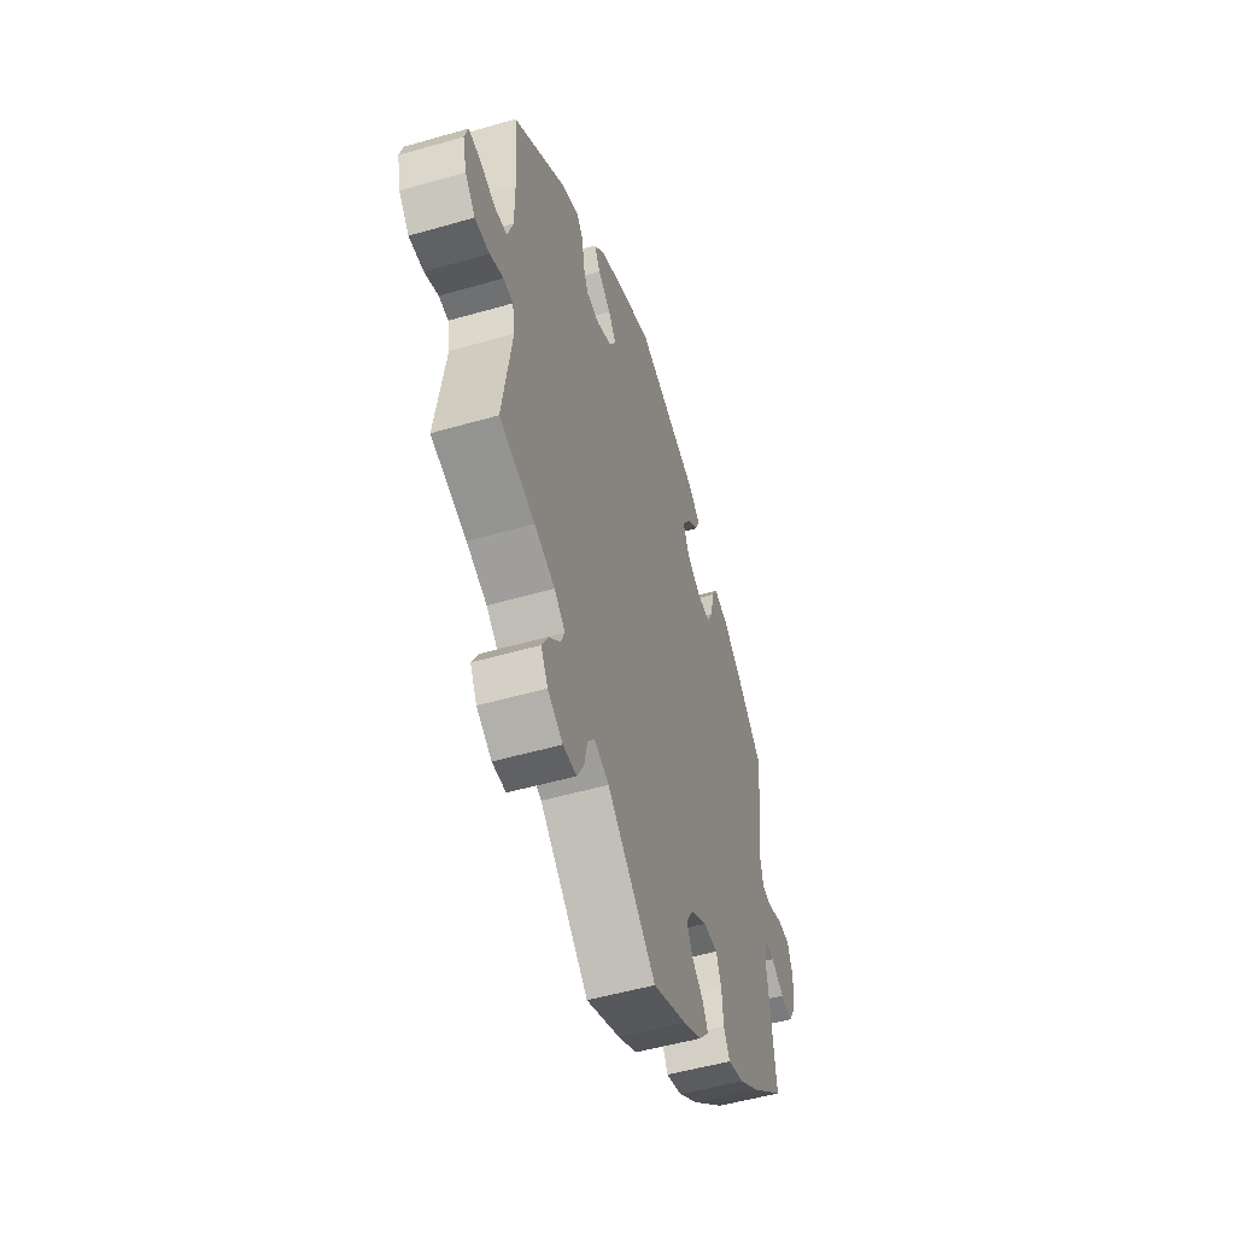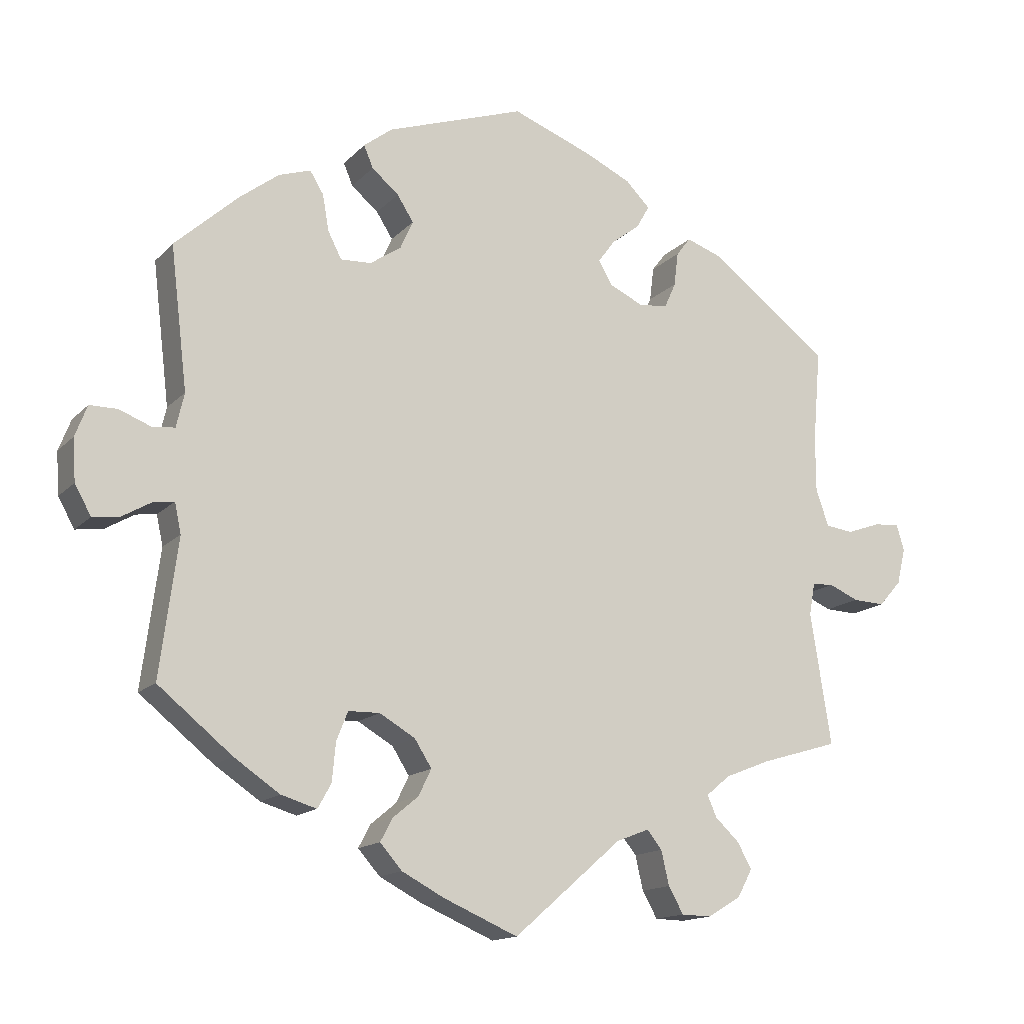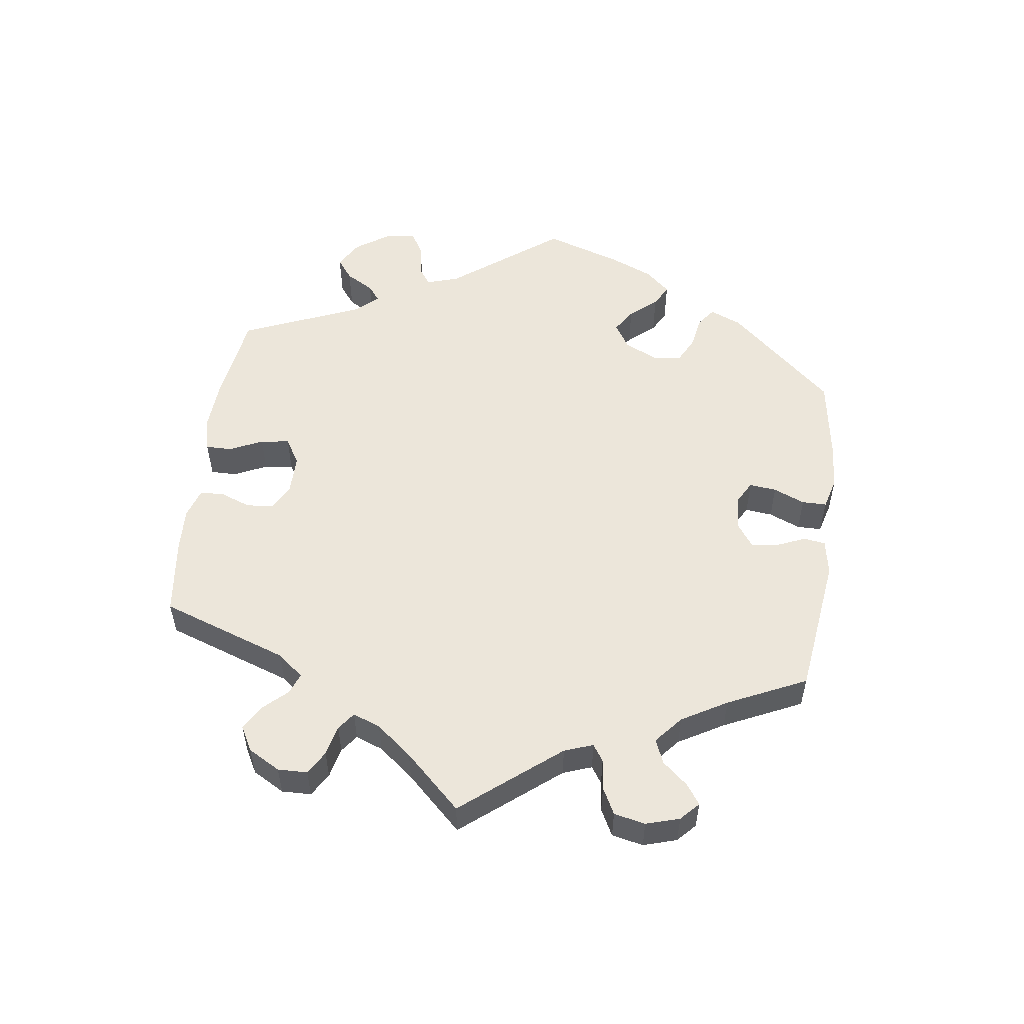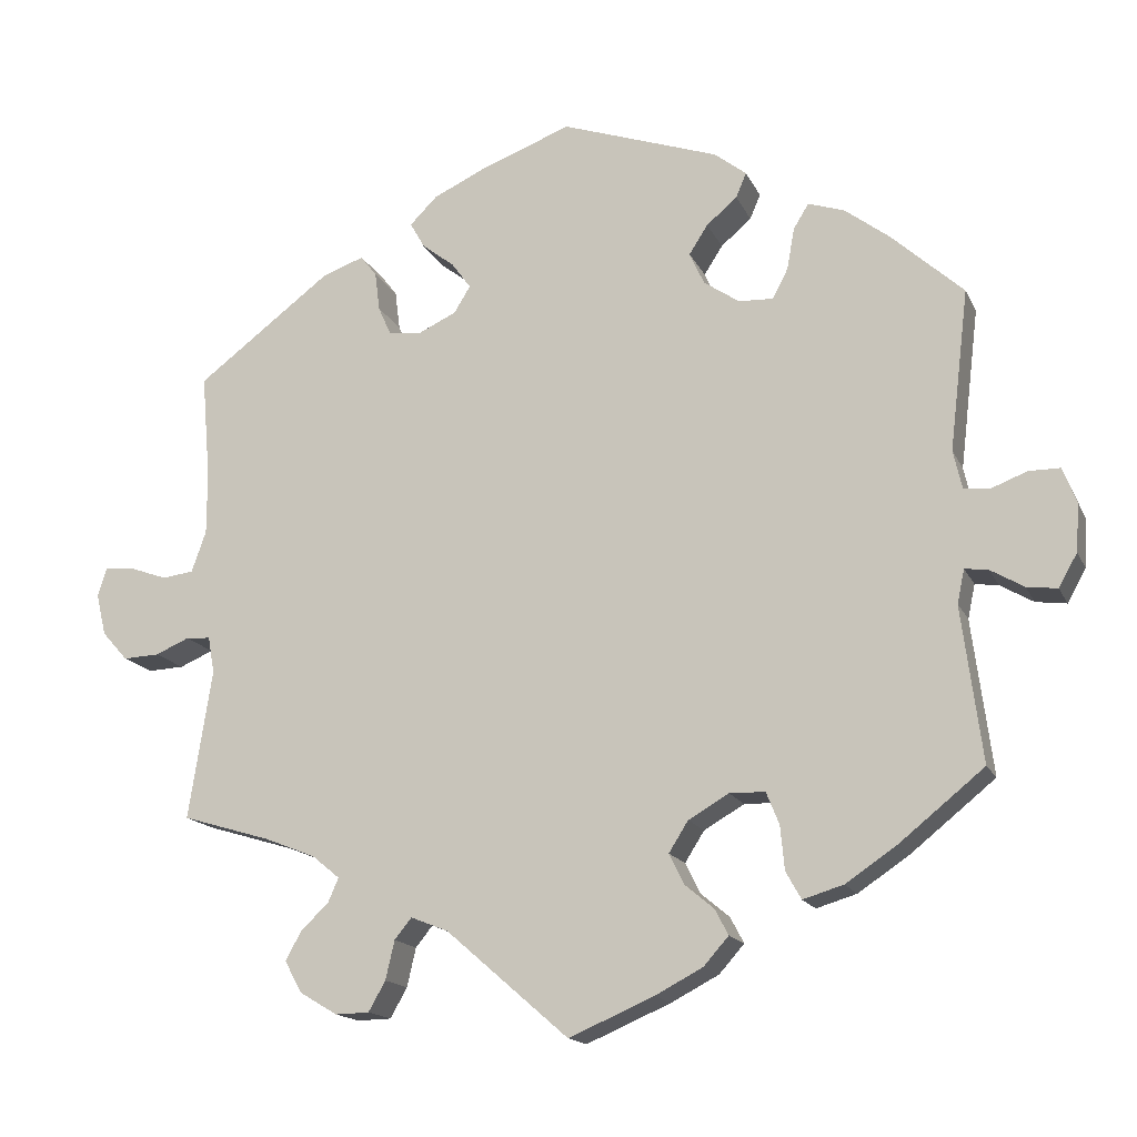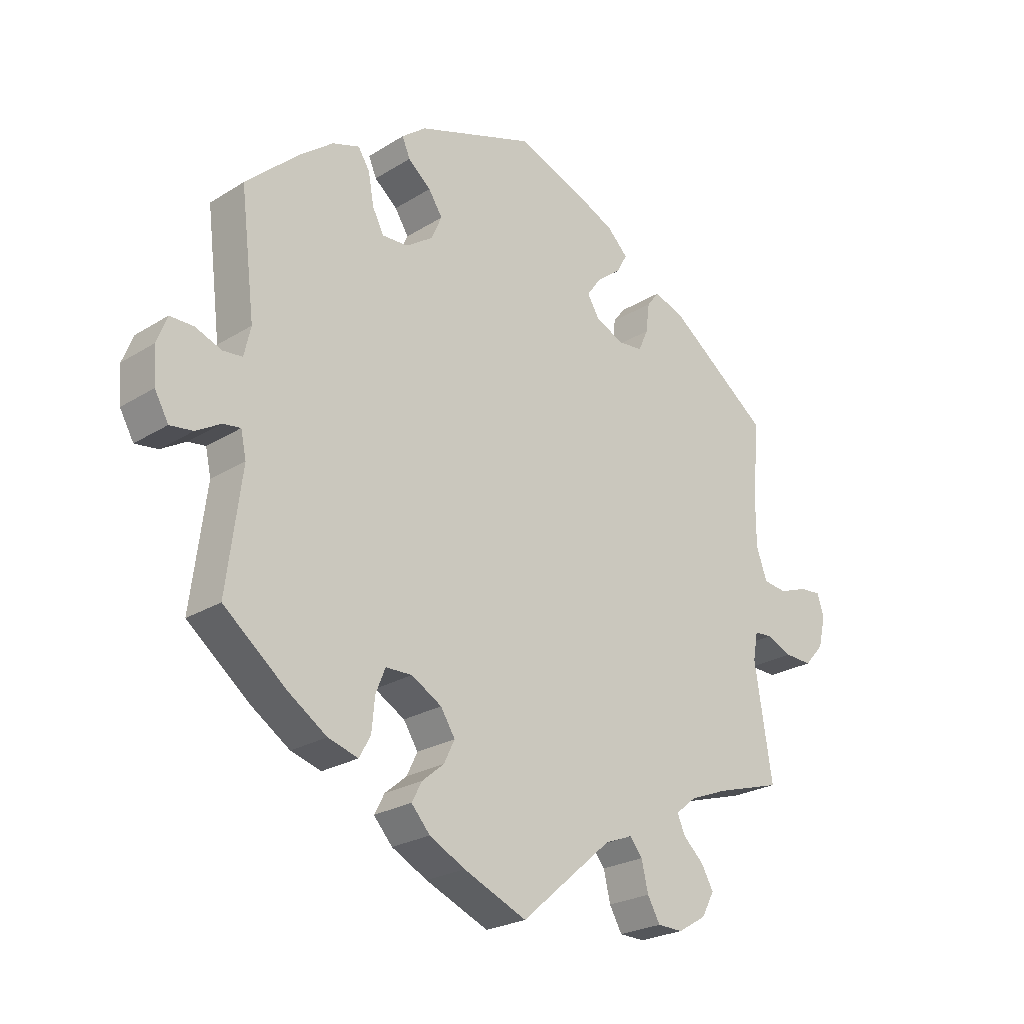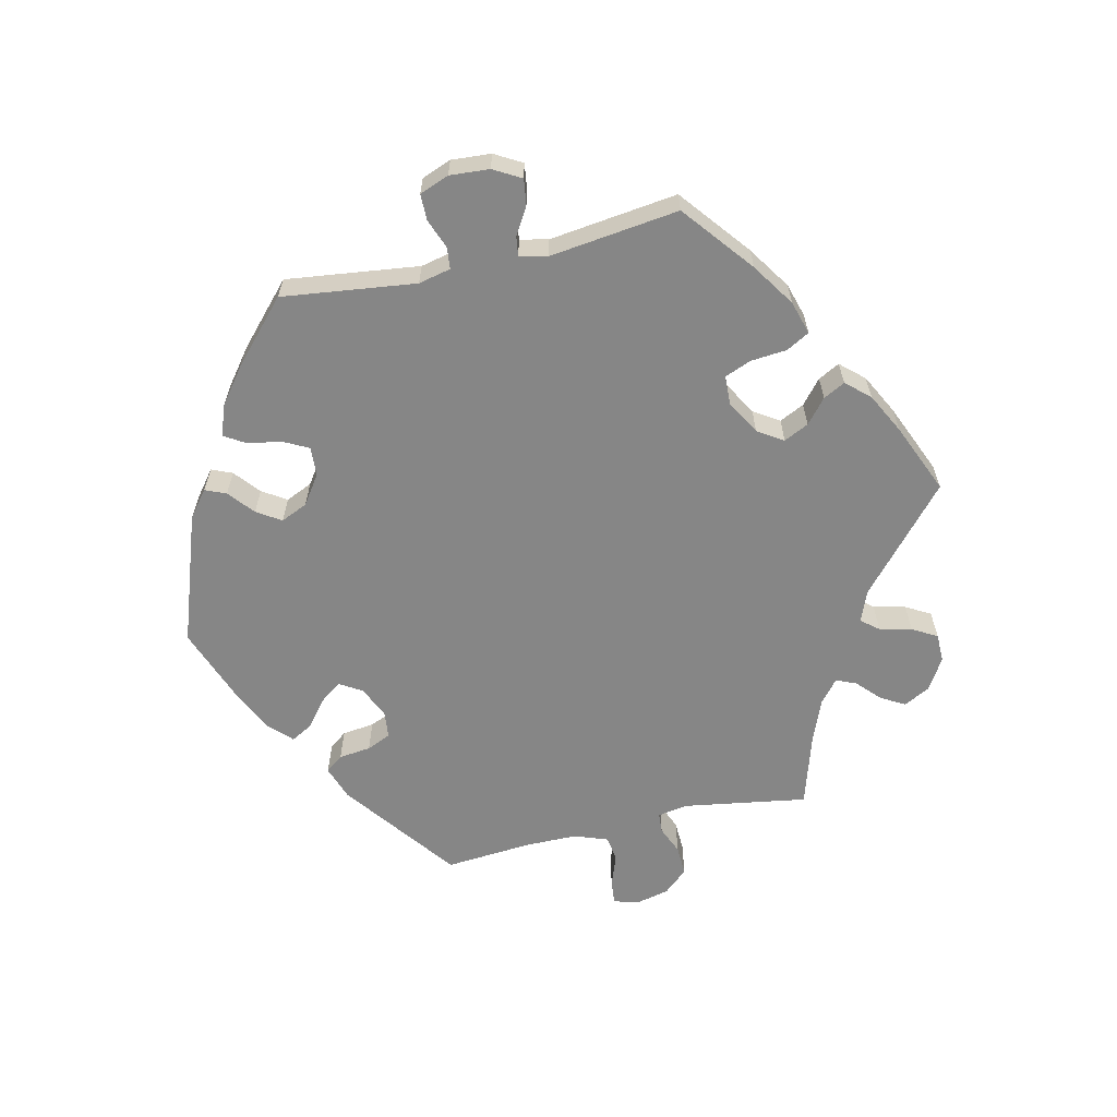
<metadata>
{"format":"obj","ext":"obj","renderer":"f3d","projection":"perspective","resolution":1024,"background":"white","views":[{"elev":-51.4,"azim":-72.6,"up":"+Z"},{"elev":-14.8,"azim":153.0,"up":"+Z"},{"elev":54.4,"azim":-112.2,"up":"+Y"},{"elev":-15.9,"azim":18.3,"up":"+Z"},{"elev":-24.2,"azim":135.8,"up":"+Z"},{"elev":-62.2,"azim":102.7,"up":"+Y"}]}
</metadata>
<code>
v 0.397 0.07 -0.372
v 0.333 0.07 -0.415
v 0.283 0.07 -0.43
v 0.264 0.07 -0.396
v 0.259 0.07 -0.342
v 0.243 0.07 -0.302
v 0.199 0.07 -0.301
v 0.149 0.07 -0.33
v 0.125 0.07 -0.368
v 0.143 0.07 -0.405
v 0.179 0.07 -0.435
v 0.196 0.07 -0.467
v 0.165 0.07 -0.502
v 0.106 0.07 -0.533
v 0.001 0.07 -0.578
v -0.151 0.07 -0.446
v -0.197 0.07 -0.428
v -0.218 0.07 -0.454
v -0.229 0.07 -0.502
v -0.25 0.07 -0.539
v -0.292 0.07 -0.54
v -0.339 0.07 -0.512
v -0.36 0.07 -0.473
v -0.34 0.07 -0.437
v -0.306 0.07 -0.405
v -0.293 0.07 -0.375
v -0.327 0.07 -0.347
v -0.39 0.07 -0.322
v -0.5 0.07 -0.289
v -0.471 0.07 -0.104
v -0.479 0.07 -0.059
v -0.509 0.07 -0.057
v -0.551 0.07 -0.075
v -0.596 0.07 -0.077
v -0.628 0.07 -0.041
v -0.64 0.07 0.01
v -0.629 0.07 0.046
v -0.593 0.07 0.043
v -0.546 0.07 0.026
v -0.507 0.07 0.031
v -0.489 0.07 0.082
v -0.489 0.07 0.16
v -0.5 0.07 0.289
v -0.332 0.07 0.416
v -0.281 0.07 0.434
v -0.261 0.07 0.408
v -0.255 0.07 0.36
v -0.239 0.07 0.324
v -0.198 0.07 0.32
v -0.151 0.07 0.342
v -0.131 0.07 0.375
v -0.155 0.07 0.408
v -0.195 0.07 0.439
v -0.213 0.07 0.471
v -0.179 0.07 0.505
v -0.115 0.07 0.535
v -0.001 0.07 0.578
v 0.194 0.07 0.511
v 0.234 0.07 0.48
v 0.221 0.07 0.449
v 0.183 0.07 0.417
v 0.16 0.07 0.381
v 0.178 0.07 0.341
v 0.222 0.07 0.311
v 0.265 0.07 0.309
v 0.284 0.07 0.346
v 0.293 0.07 0.397
v 0.312 0.07 0.428
v 0.357 0.07 0.413
v 0.412 0.07 0.371
v 0.501 0.07 0.29
v 0.477 0.07 0.091
v 0.488 0.07 0.043
v 0.52 0.07 0.04
v 0.564 0.07 0.057
v 0.603 0.07 0.057
v 0.62 0.07 0.013
v 0.616 0.07 -0.046
v 0.593 0.07 -0.087
v 0.555 0.07 -0.082
v 0.514 0.07 -0.058
v 0.485 0.07 -0.054
v 0.476 0.07 -0.096
v 0.501 0.07 -0.288
v 0.397 0 -0.372
v 0.333 0 -0.415
v 0.283 0 -0.43
v 0.264 0 -0.396
v 0.259 0 -0.342
v 0.243 0 -0.302
v 0.199 0 -0.301
v 0.149 0 -0.33
v 0.125 0 -0.368
v 0.143 0 -0.405
v 0.179 0 -0.435
v 0.196 0 -0.467
v 0.165 0 -0.502
v 0.106 0 -0.533
v 0.001 0 -0.578
v -0.151 0 -0.446
v -0.197 0 -0.428
v -0.218 0 -0.454
v -0.229 0 -0.502
v -0.25 0 -0.539
v -0.292 0 -0.54
v -0.339 0 -0.512
v -0.36 0 -0.473
v -0.34 0 -0.437
v -0.306 0 -0.405
v -0.293 0 -0.375
v -0.327 0 -0.347
v -0.39 0 -0.322
v -0.5 0 -0.289
v -0.471 0 -0.104
v -0.479 0 -0.059
v -0.509 0 -0.057
v -0.551 0 -0.075
v -0.596 0 -0.077
v -0.628 0 -0.041
v -0.64 0 0.01
v -0.629 0 0.046
v -0.593 0 0.043
v -0.546 0 0.026
v -0.507 0 0.031
v -0.489 0 0.082
v -0.489 0 0.16
v -0.5 0 0.289
v -0.332 0 0.416
v -0.281 0 0.434
v -0.261 0 0.408
v -0.255 0 0.36
v -0.239 0 0.324
v -0.198 0 0.32
v -0.151 0 0.342
v -0.131 0 0.375
v -0.155 0 0.408
v -0.195 0 0.439
v -0.213 0 0.471
v -0.179 0 0.505
v -0.115 0 0.535
v -0.001 0 0.578
v 0.194 0 0.511
v 0.234 0 0.48
v 0.221 0 0.449
v 0.183 0 0.417
v 0.16 0 0.381
v 0.178 0 0.341
v 0.222 0 0.311
v 0.265 0 0.309
v 0.284 0 0.346
v 0.293 0 0.397
v 0.312 0 0.428
v 0.357 0 0.413
v 0.412 0 0.371
v 0.501 0 0.29
v 0.477 0 0.091
v 0.488 0 0.043
v 0.52 0 0.04
v 0.564 0 0.057
v 0.603 0 0.057
v 0.62 0 0.013
v 0.616 0 -0.046
v 0.593 0 -0.087
v 0.555 0 -0.082
v 0.514 0 -0.058
v 0.485 0 -0.054
v 0.476 0 -0.096
v 0.501 0 -0.288
f 83 84 1 2
f 82 83 2 3
f 78 79 80 81
f 78 81 82
f 77 78 82
f 74 75 76 77
f 73 74 77 82
f 72 73 82 3
f 66 67 68 69
f 65 66 69 70
f 58 59 60 61
f 58 61 62
f 57 58 62
f 56 57 62 63
f 52 53 54 55
f 51 52 55 56
f 44 45 46 47
f 42 43 44 47
f 41 42 47 48
f 40 41 48 49
f 36 37 38 39
f 36 39 40
f 35 36 40
f 32 33 34 35
f 31 32 35 40
f 28 29 30
f 27 28 30 31
f 26 27 31 40
f 22 23 24 25
f 22 25 26
f 21 22 26
f 18 19 20 21
f 17 18 21 26
f 16 17 26 40
f 10 11 12 13
f 9 10 13 14
f 72 3 4 5
f 72 5 6
f 65 70 71 72
f 64 65 72 6
f 51 56 63 64
f 50 51 64 6
f 49 50 6 7
f 40 49 7 8
f 16 40 8 9
f 9 14 15 16
f 86 85 168 167
f 87 86 167 166
f 165 164 163 162
f 166 165 162
f 166 162 161
f 161 160 159 158
f 166 161 158 157
f 87 166 157 156
f 153 152 151 150
f 154 153 150 149
f 145 144 143 142
f 146 145 142
f 146 142 141
f 147 146 141 140
f 139 138 137 136
f 140 139 136 135
f 131 130 129 128
f 131 128 127 126
f 132 131 126 125
f 133 132 125 124
f 123 122 121 120
f 124 123 120
f 124 120 119
f 119 118 117 116
f 124 119 116 115
f 114 113 112
f 115 114 112 111
f 124 115 111 110
f 109 108 107 106
f 110 109 106
f 110 106 105
f 105 104 103 102
f 110 105 102 101
f 124 110 101 100
f 97 96 95 94
f 98 97 94 93
f 89 88 87 156
f 90 89 156
f 156 155 154 149
f 90 156 149 148
f 148 147 140 135
f 90 148 135 134
f 91 90 134 133
f 92 91 133 124
f 93 92 124 100
f 100 99 98 93
f 1 85 86 2
f 2 86 87 3
f 3 87 88 4
f 4 88 89 5
f 5 89 90 6
f 6 90 91 7
f 7 91 92 8
f 8 92 93 9
f 9 93 94 10
f 10 94 95 11
f 11 95 96 12
f 12 96 97 13
f 13 97 98 14
f 14 98 99 15
f 15 99 100 16
f 16 100 101 17
f 17 101 102 18
f 18 102 103 19
f 19 103 104 20
f 20 104 105 21
f 21 105 106 22
f 22 106 107 23
f 23 107 108 24
f 24 108 109 25
f 25 109 110 26
f 26 110 111 27
f 27 111 112 28
f 28 112 113 29
f 29 113 114 30
f 30 114 115 31
f 31 115 116 32
f 32 116 117 33
f 33 117 118 34
f 34 118 119 35
f 35 119 120 36
f 36 120 121 37
f 37 121 122 38
f 38 122 123 39
f 39 123 124 40
f 40 124 125 41
f 41 125 126 42
f 42 126 127 43
f 43 127 128 44
f 44 128 129 45
f 45 129 130 46
f 46 130 131 47
f 47 131 132 48
f 48 132 133 49
f 49 133 134 50
f 50 134 135 51
f 51 135 136 52
f 52 136 137 53
f 53 137 138 54
f 54 138 139 55
f 55 139 140 56
f 56 140 141 57
f 57 141 142 58
f 58 142 143 59
f 59 143 144 60
f 60 144 145 61
f 61 145 146 62
f 62 146 147 63
f 63 147 148 64
f 64 148 149 65
f 65 149 150 66
f 66 150 151 67
f 67 151 152 68
f 68 152 153 69
f 69 153 154 70
f 70 154 155 71
f 71 155 156 72
f 72 156 157 73
f 73 157 158 74
f 74 158 159 75
f 75 159 160 76
f 76 160 161 77
f 77 161 162 78
f 78 162 163 79
f 79 163 164 80
f 80 164 165 81
f 81 165 166 82
f 82 166 167 83
f 83 167 168 84
f 84 168 85 1

</code>
